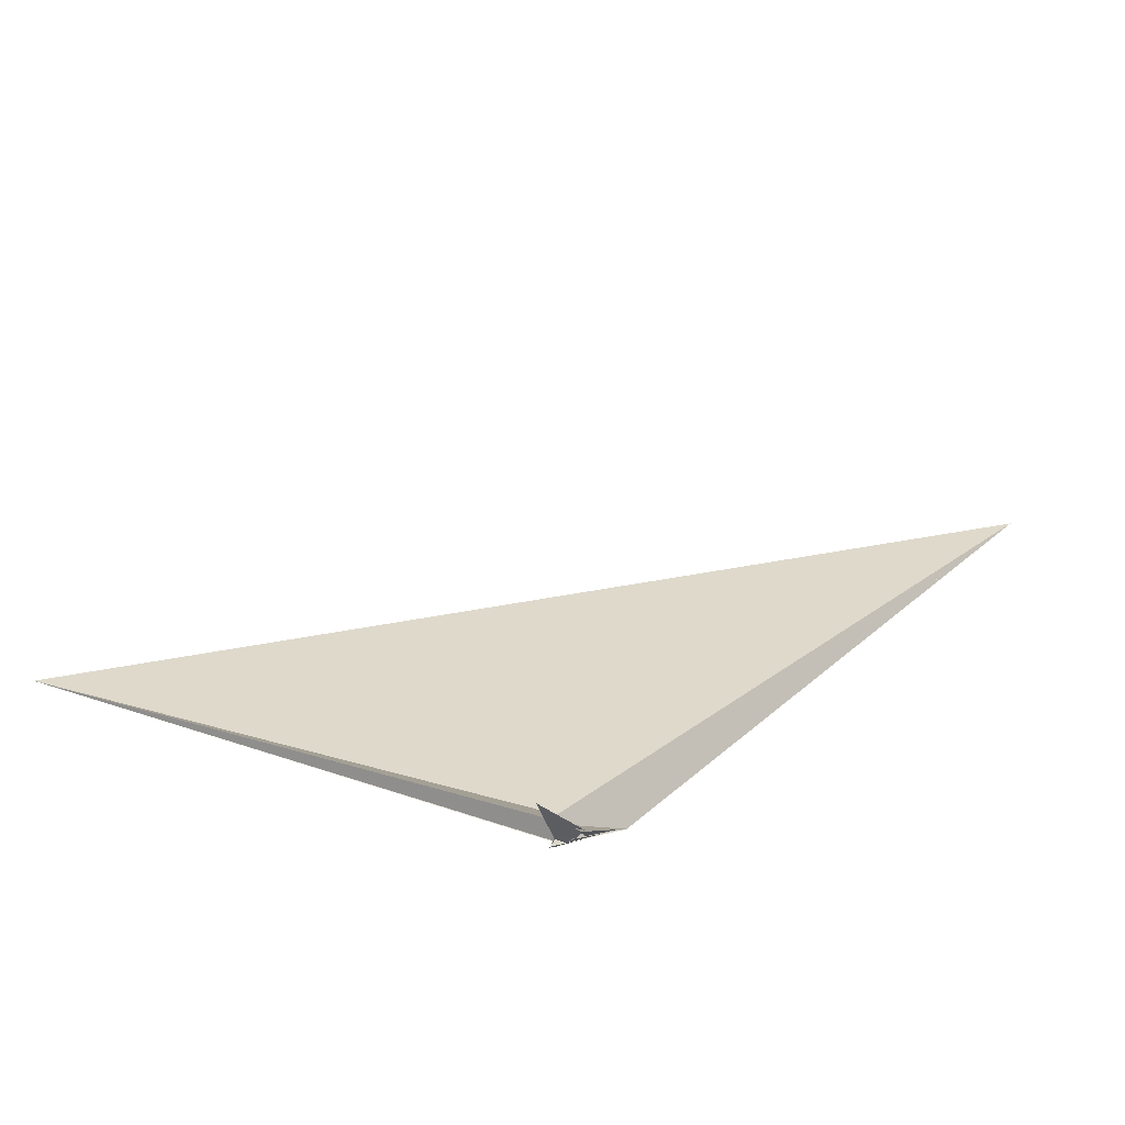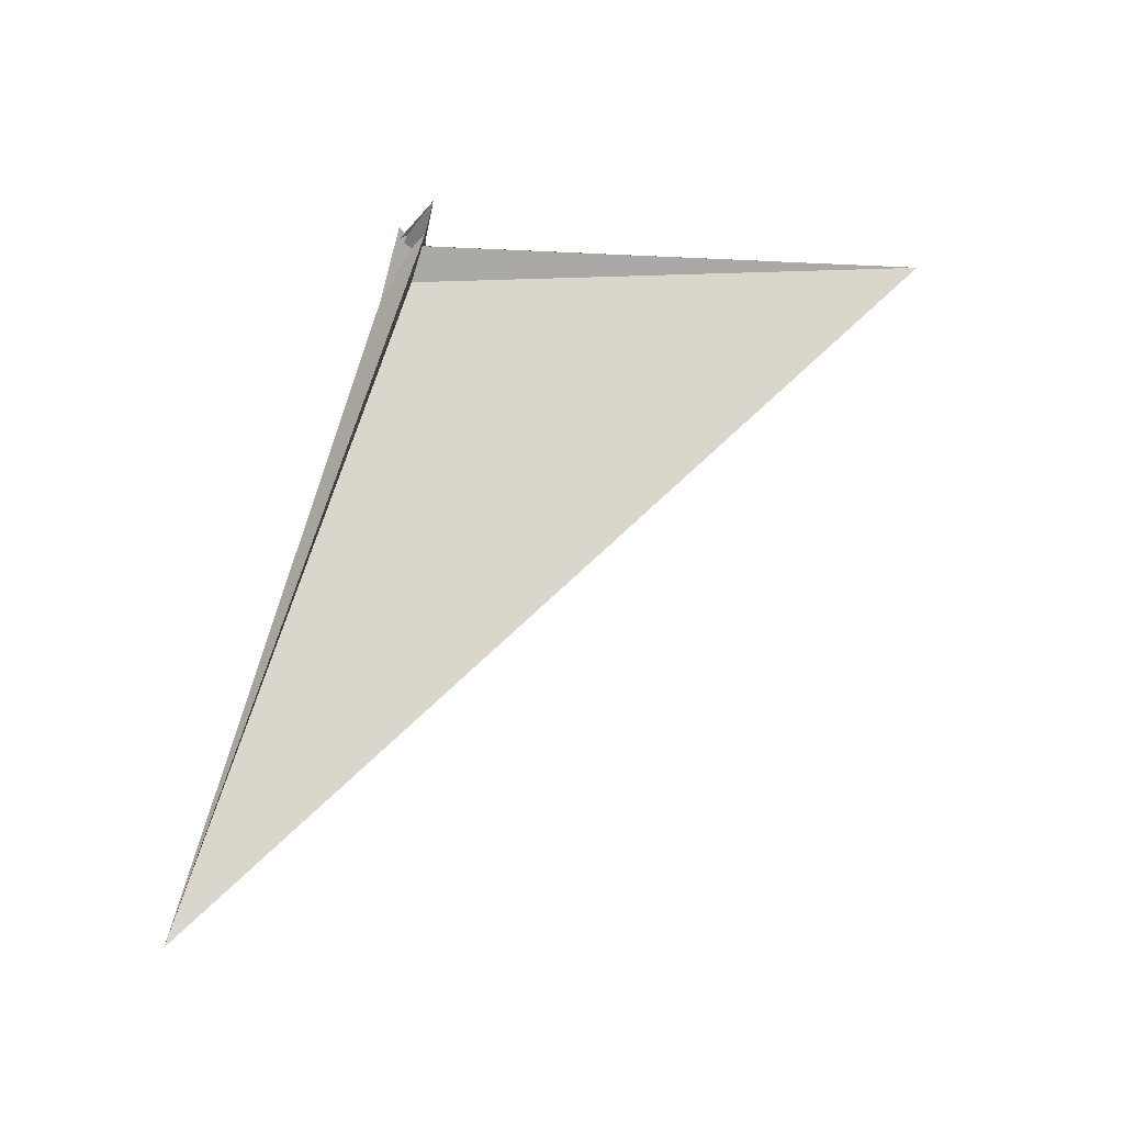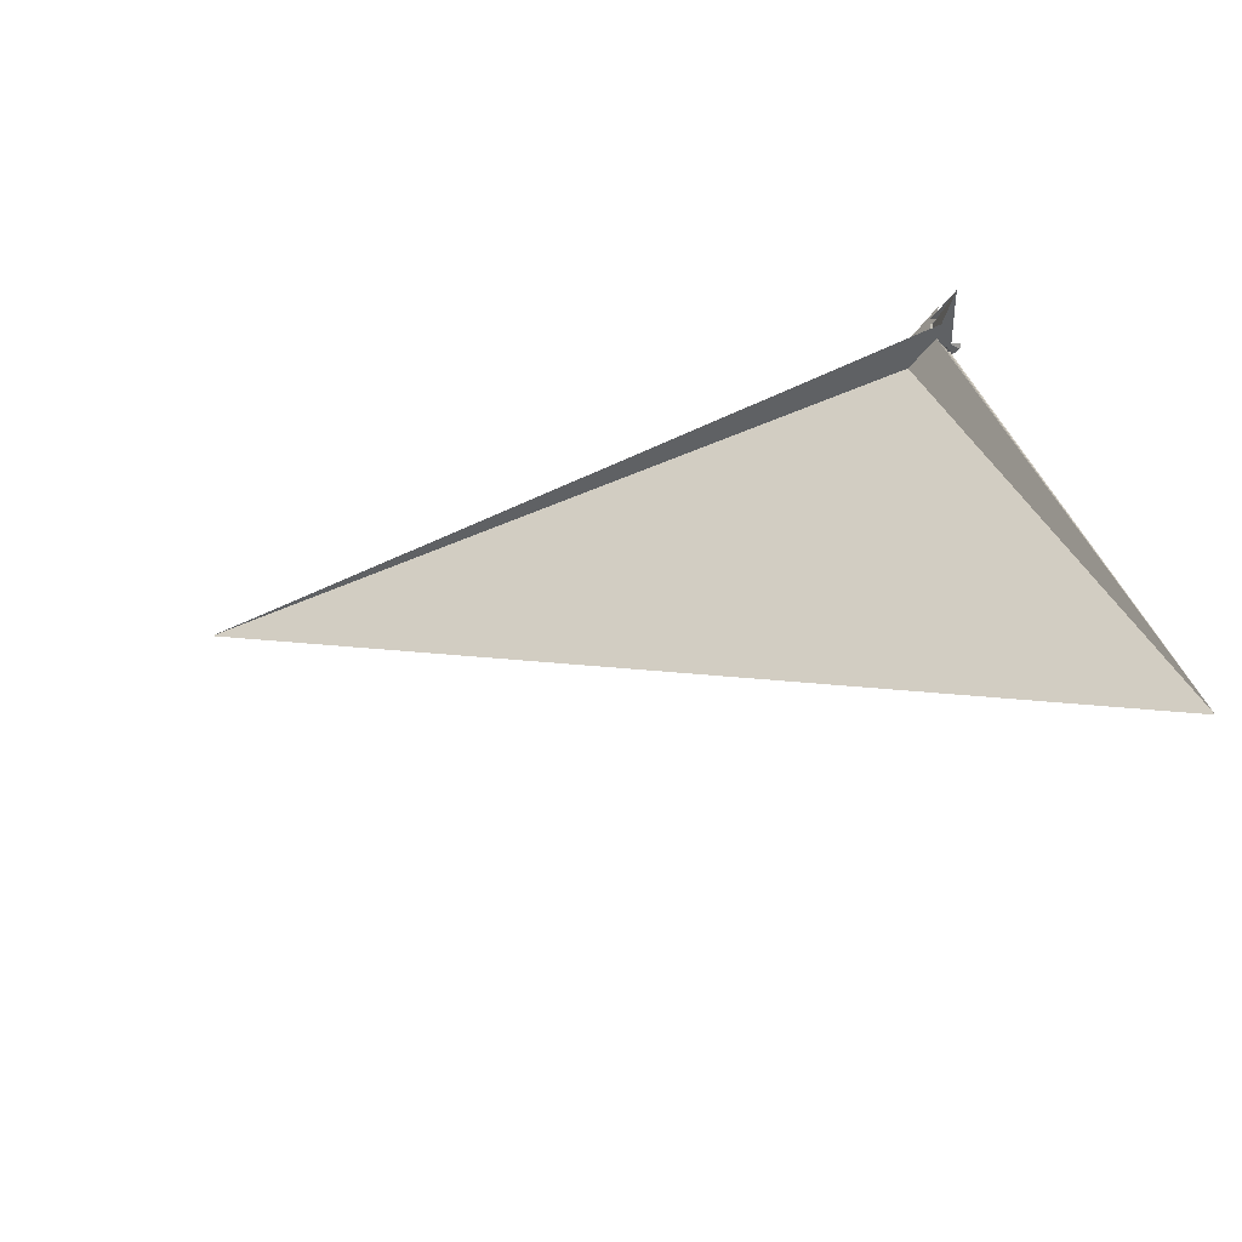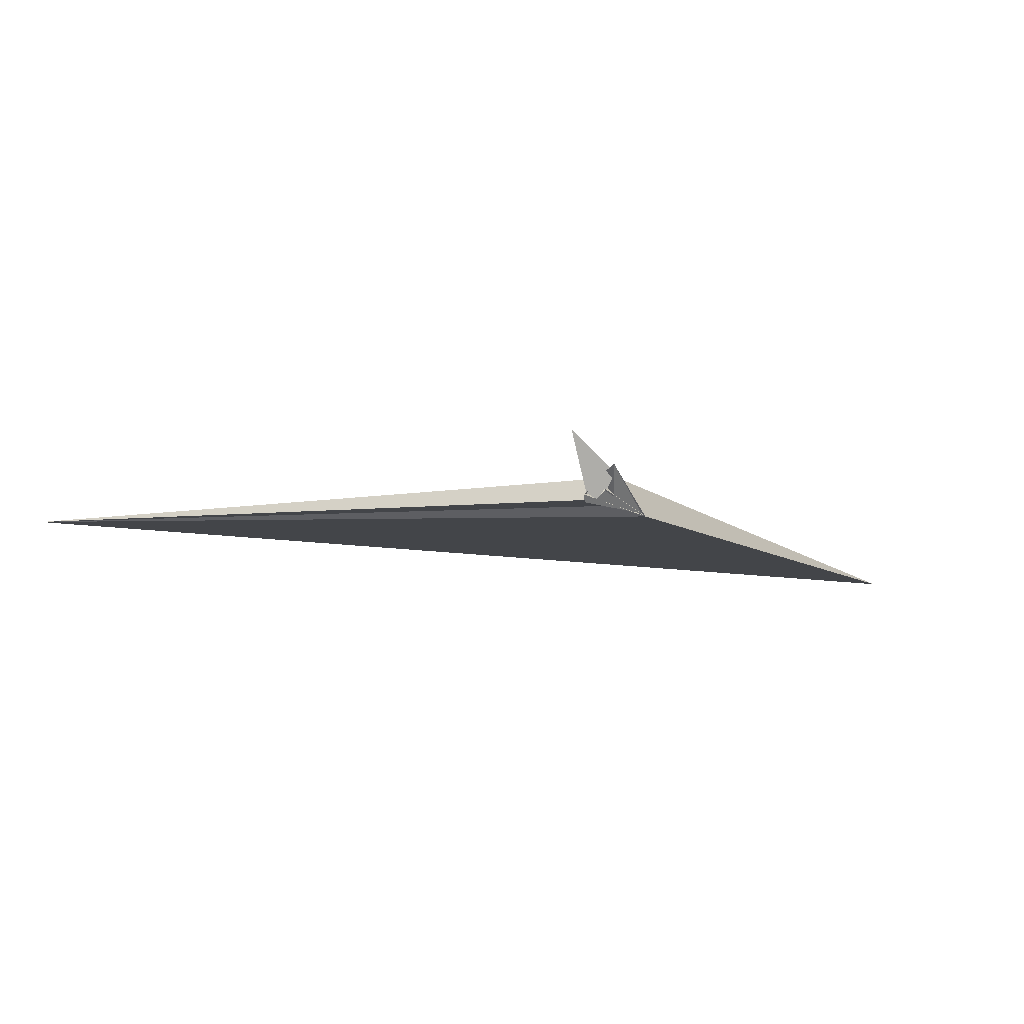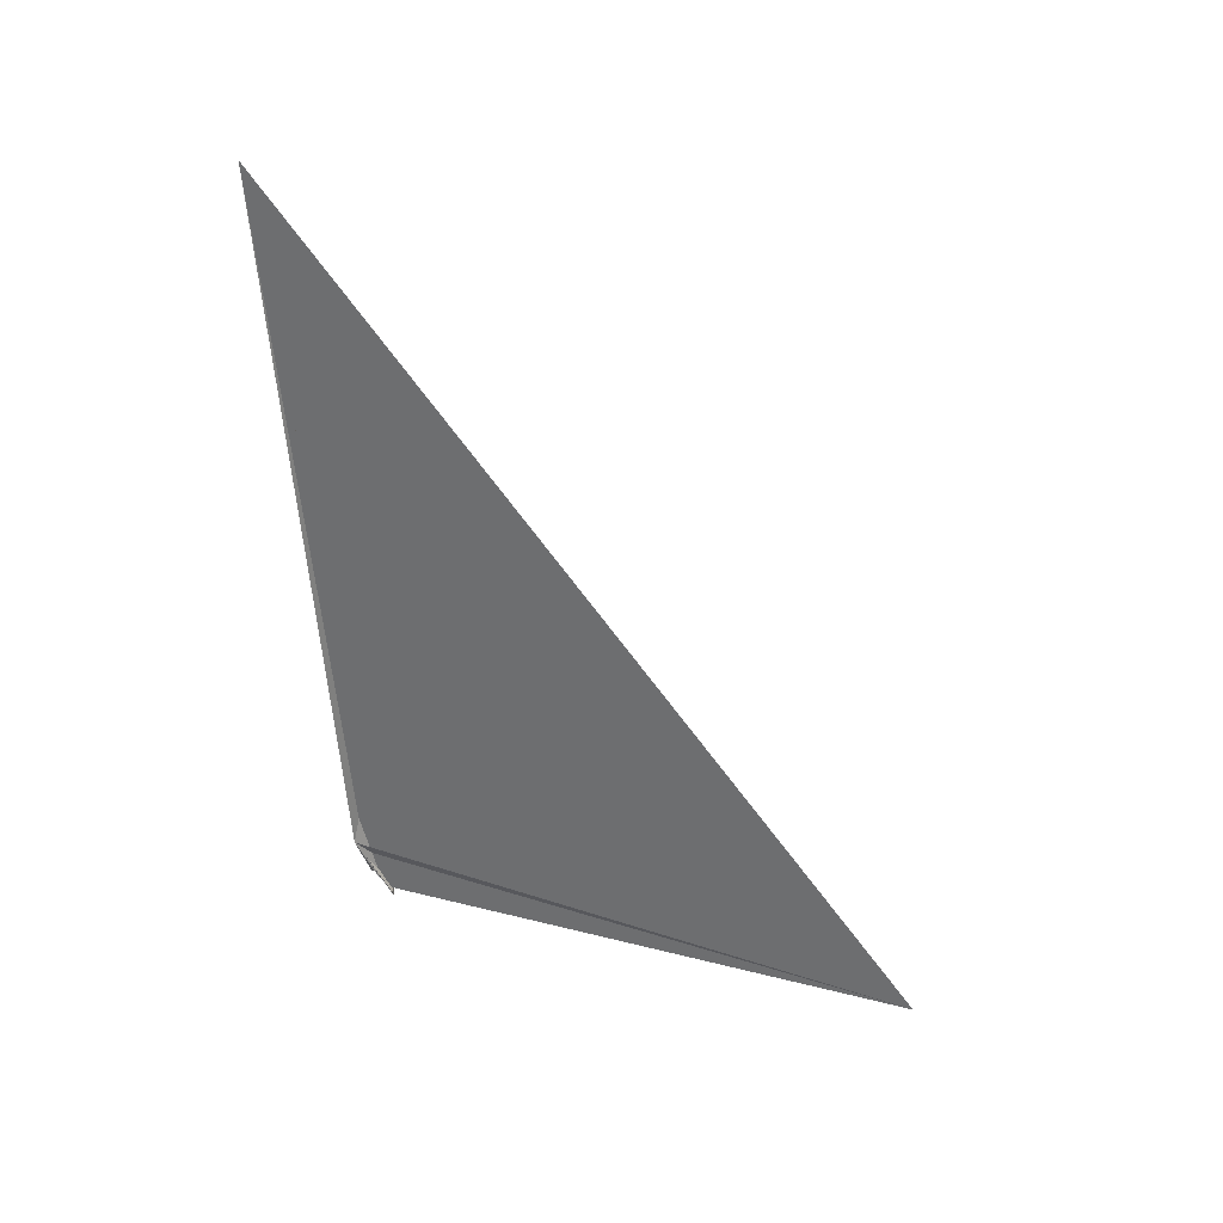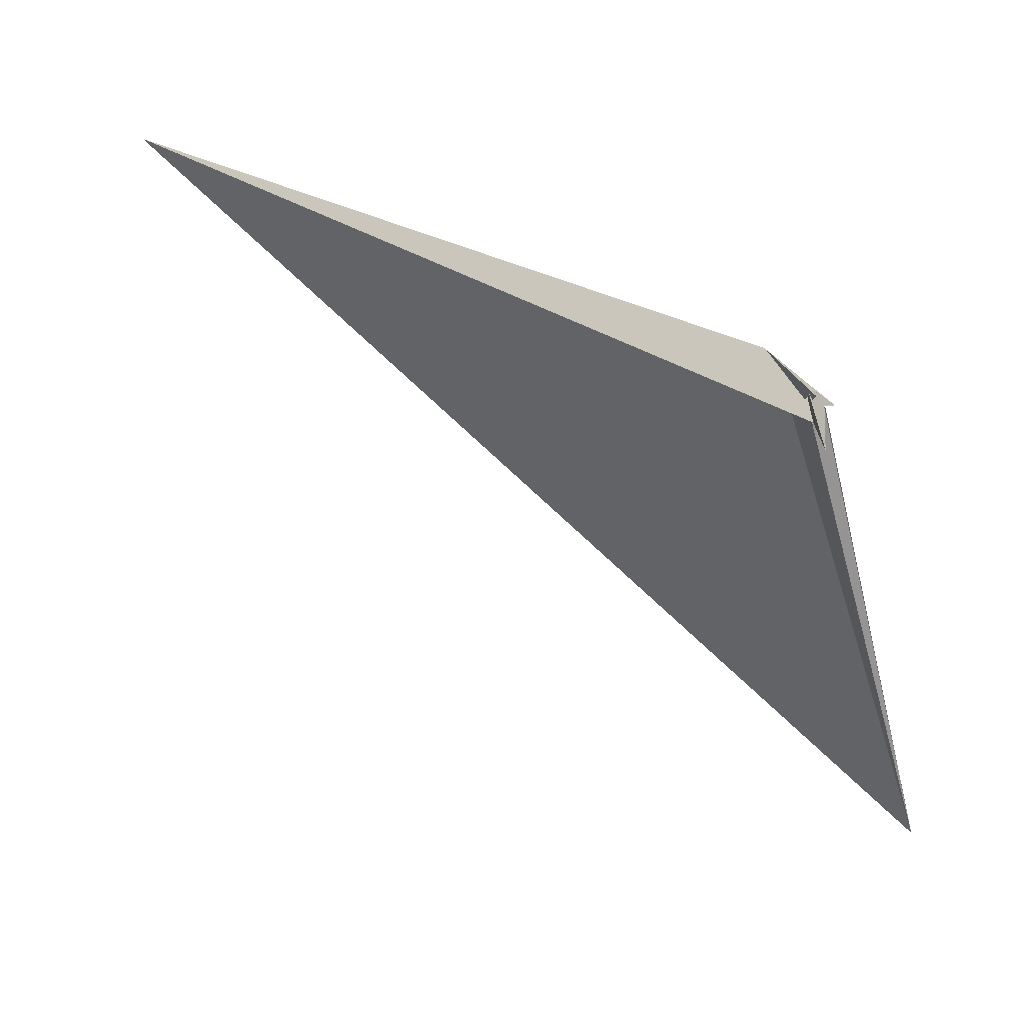
<metadata>
{"format":"obj","ext":"obj","renderer":"f3d","projection":"perspective","resolution":1024,"background":"white","views":[{"elev":48.0,"azim":-53.2,"up":"+Y"},{"elev":58.0,"azim":103.3,"up":"+Y"},{"elev":-55.2,"azim":-167.6,"up":"+Z"},{"elev":8.2,"azim":-64.3,"up":"+Y"},{"elev":-70.8,"azim":91.2,"up":"+Y"},{"elev":34.5,"azim":-162.9,"up":"+Z"}]}
</metadata>
<code>
v 74.16 -44.26 39.54
v 68.14 -39.36 36.28
v -201.3 -67.02 -765.8
v 0.7101 11.68 -10.31
v 10.49 3.393 -5.901
v 3.294 22.28 24.88
v 8.1 5.13 -7.735
v 37.62 -29.14 -19.06
v -3.902 25.62 14.31
v -8.94 35.84 27.85
v 23.06 -9.425 -5.993
v 0.3162 1.596 11.96
v 3.338 11.26 2.963
v -1.49 -0.1756 13.82
v 27.51 17.45 -6.603
v 61.12 -35.36 33.97
v 111 -42.26 31.48
v 1082 -299.9 91.28
v -13.81 20.14 -1.894
v -8.211 32.79 -13.95
v -1.453 -1.944 12.16
v -11.31 -13.85 -5.393
v -7.437 -4.991 -8.504
v -8.583 -11.23 1.061
v -5.151 -7.028 7.048
v 2.364 12.81 -5.283
v -6.606 -3.412 -8.397
v 8.741 0.5611 -5.106
v 3.773 -19.07 -13.27
v 0.8028 -17.24 -5.935
v 9.944 -1.931 -9.653
v 6.228 -7.101 -7.193
v -3.15 -14.02 4.535
v -13.1 -13.49 -6.279
v -14.05 -11.86 -7.496
v 19.35 -19.25 9.343
v -19.17 -16.54 -7.048
v -7.976 -13.8 1.578
v 19.85 -20.17 10.65
v 19.52 -19.32 16.13
v -15.06 -4.707 -7.888
v -33.65 81.33 -22.56
v -28.6 -4.405 -6.488
v -26.08 -10.68 -8.281
f 1 2 10 9 6 5 7 8 3 4 11
f 1 2 16 15 19 14 12 13 20 18 17
f 3 4 27 26 13 12 21 25 24 23 22
f 5 6 14 12 21 33 32 30 29 31 28
f 5 7 15 16 37 35 34 22 23 36 28
f 3 8 29 30 18 17 39 40 38 34 22
f 6 9 42 35 34 38 25 24 41 19 14
f 7 8 29 31 26 27 44 43 41 19 15
f 9 10 40 39 36 28 31 26 13 20 42
f 1 11 32 33 43 41 24 23 36 39 17
f 4 11 32 30 18 20 42 35 37 44 27
f 2 10 40 38 25 21 33 43 44 37 16

</code>
